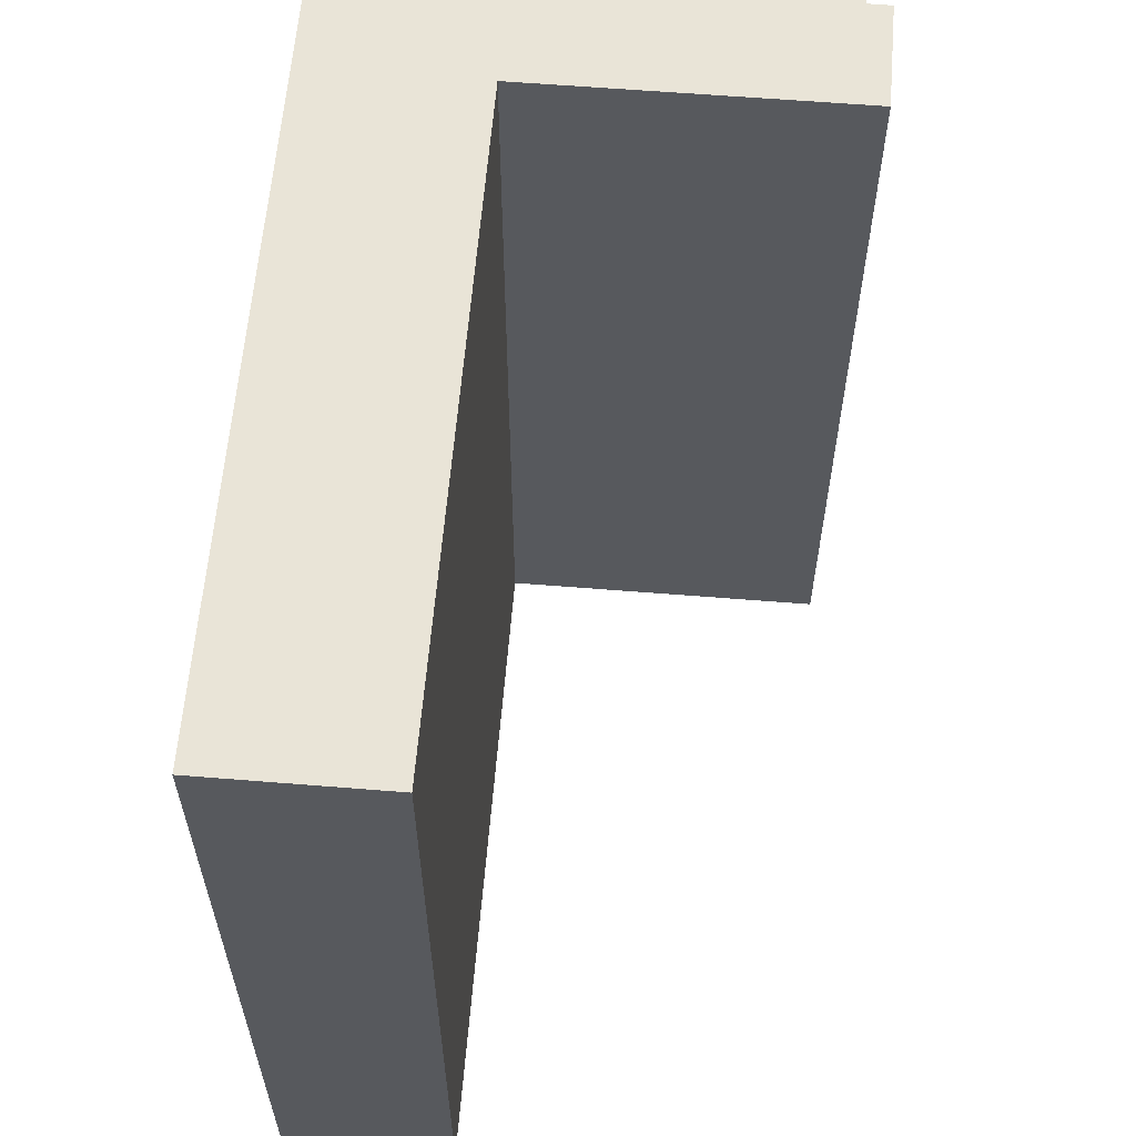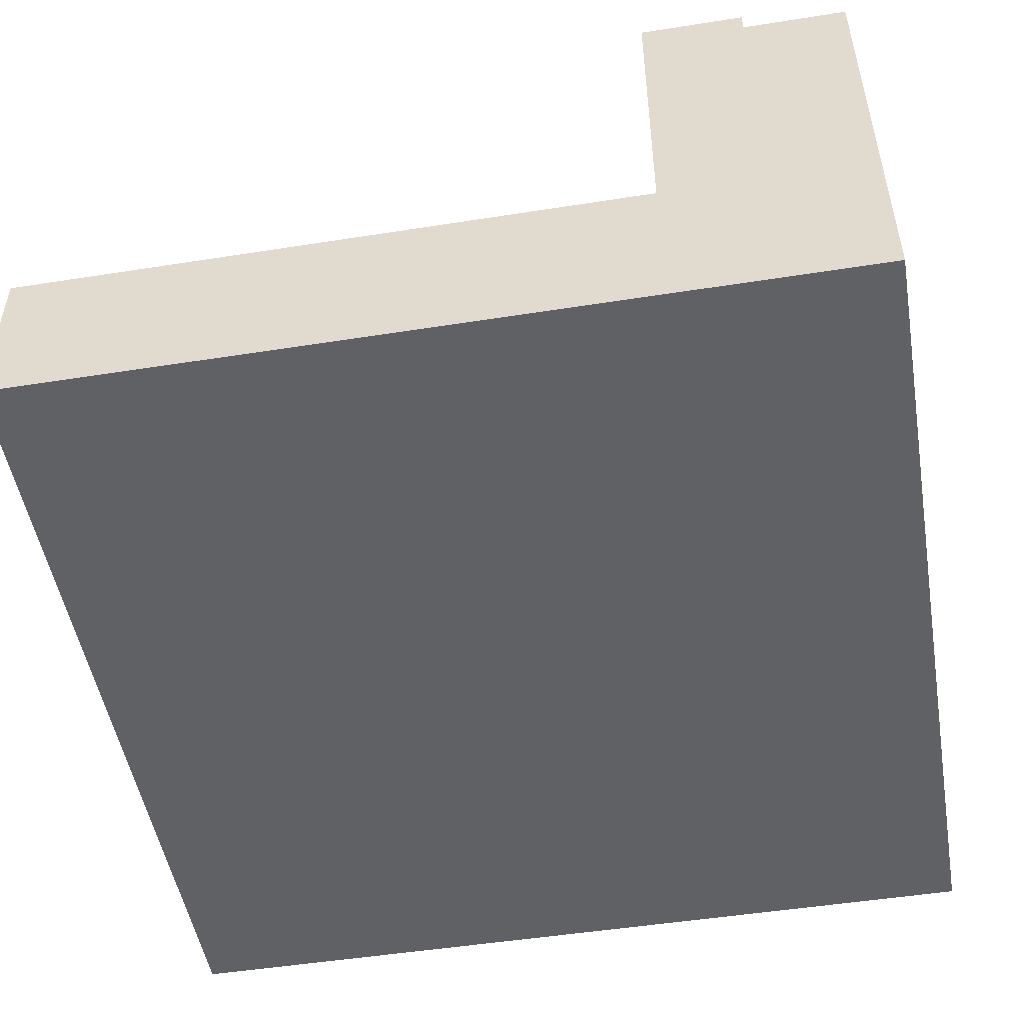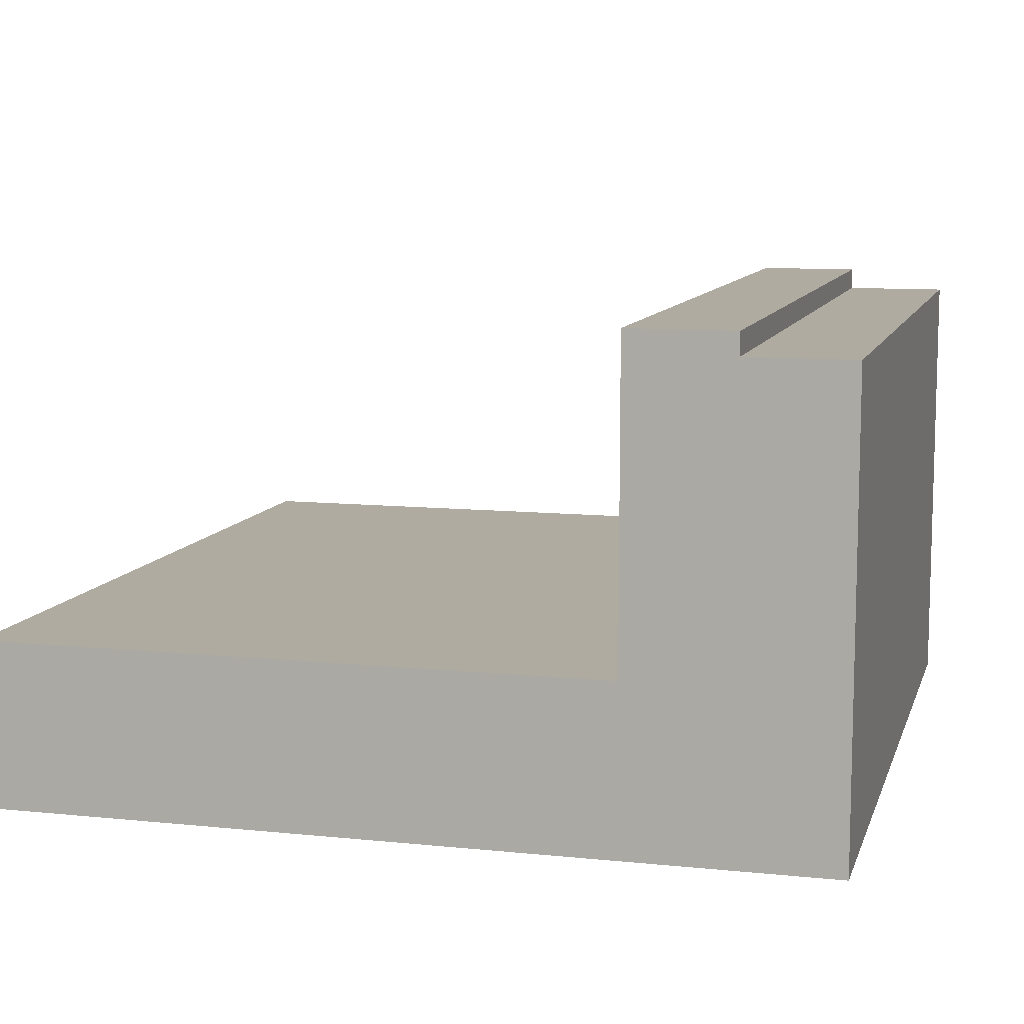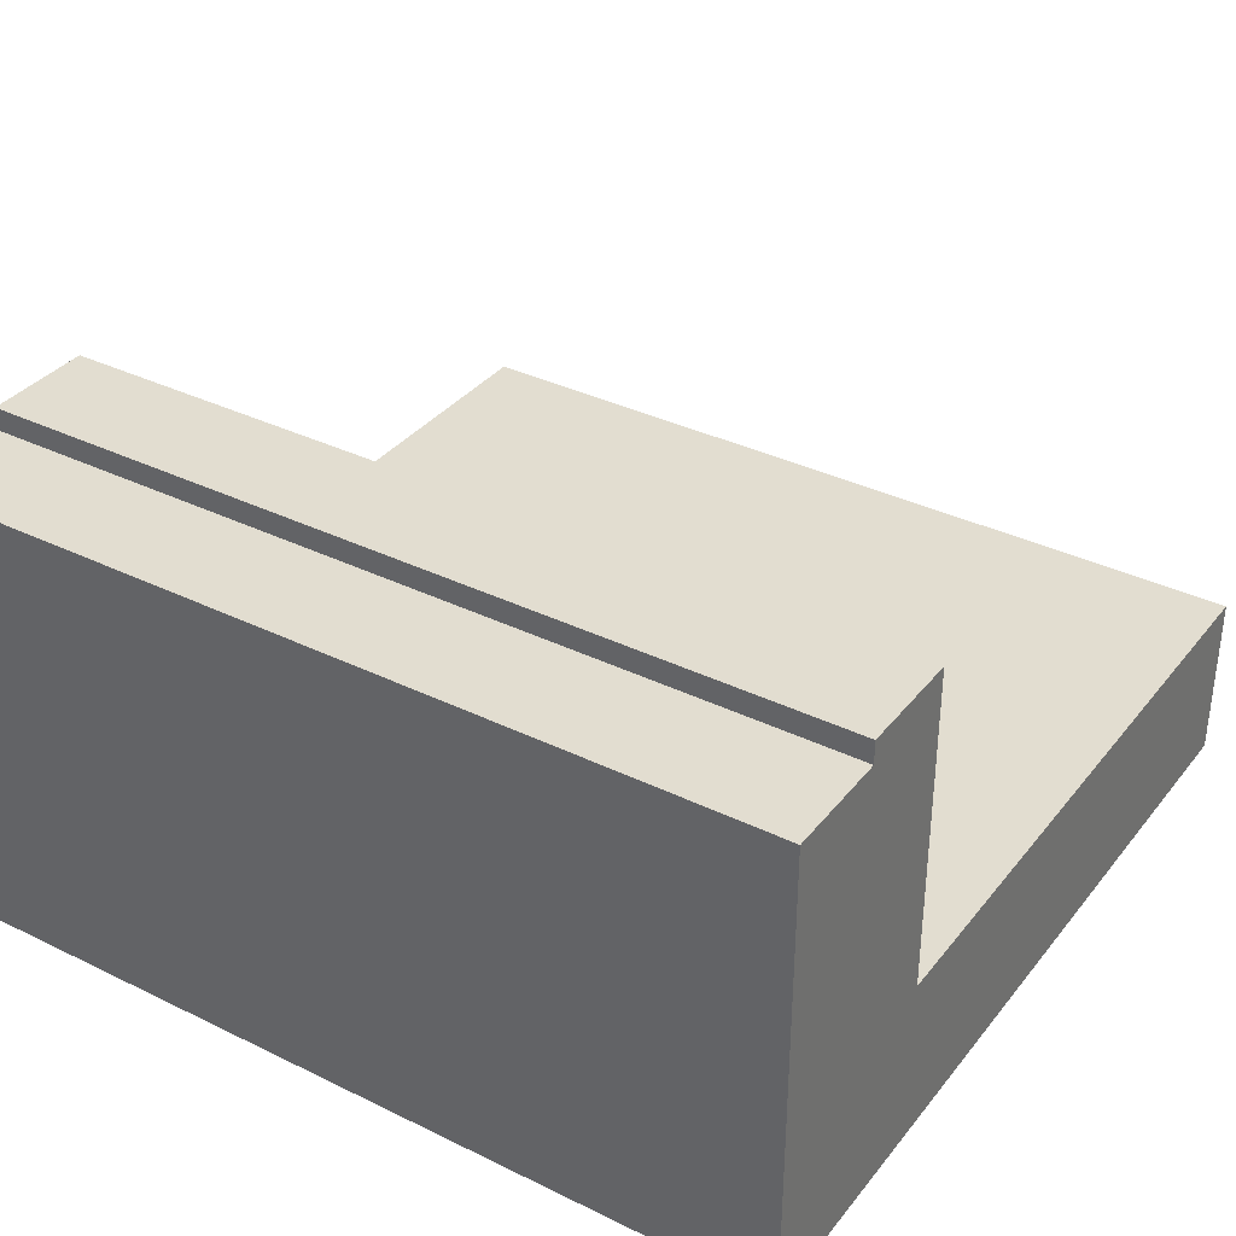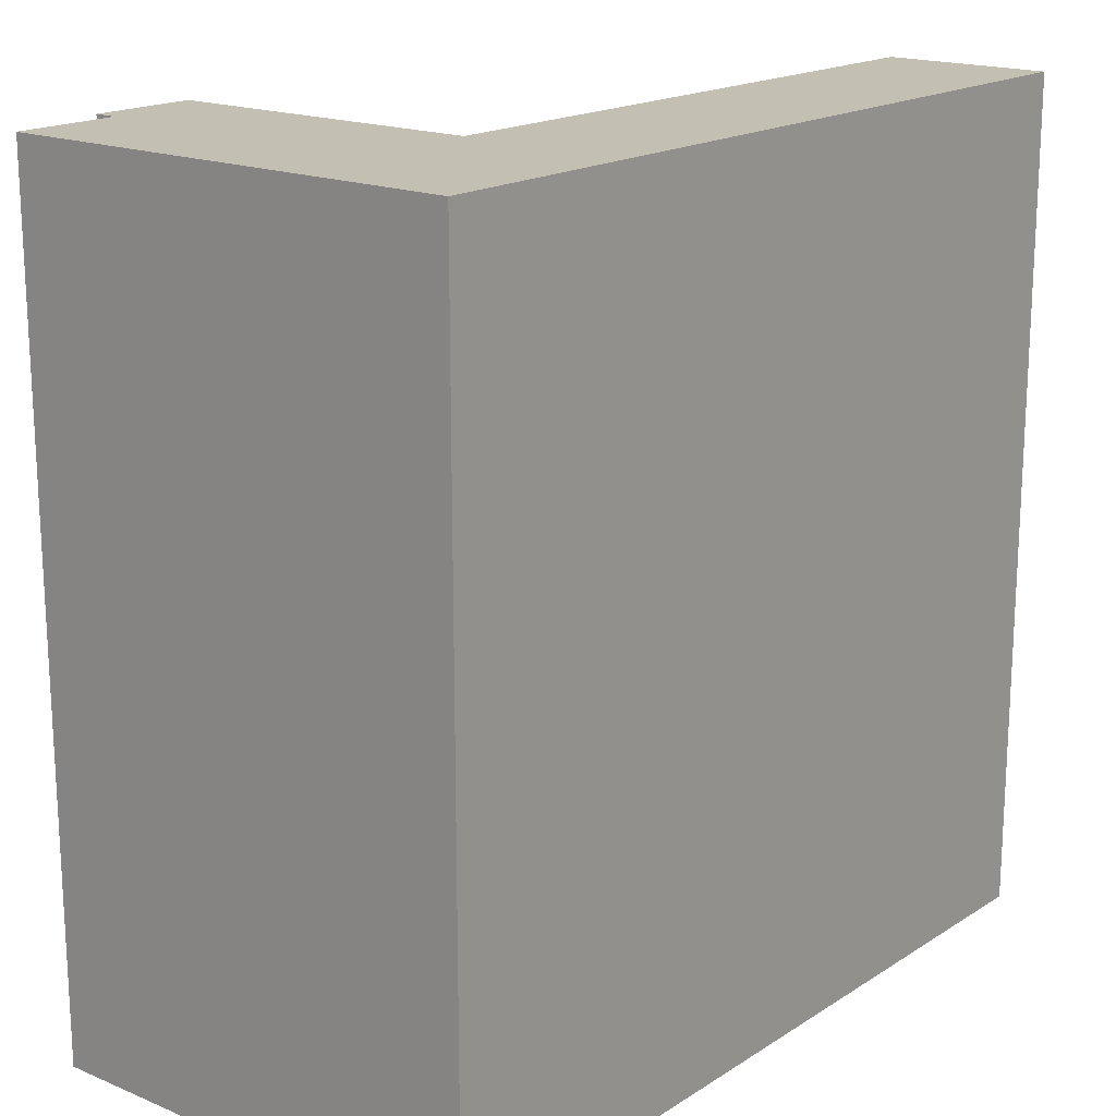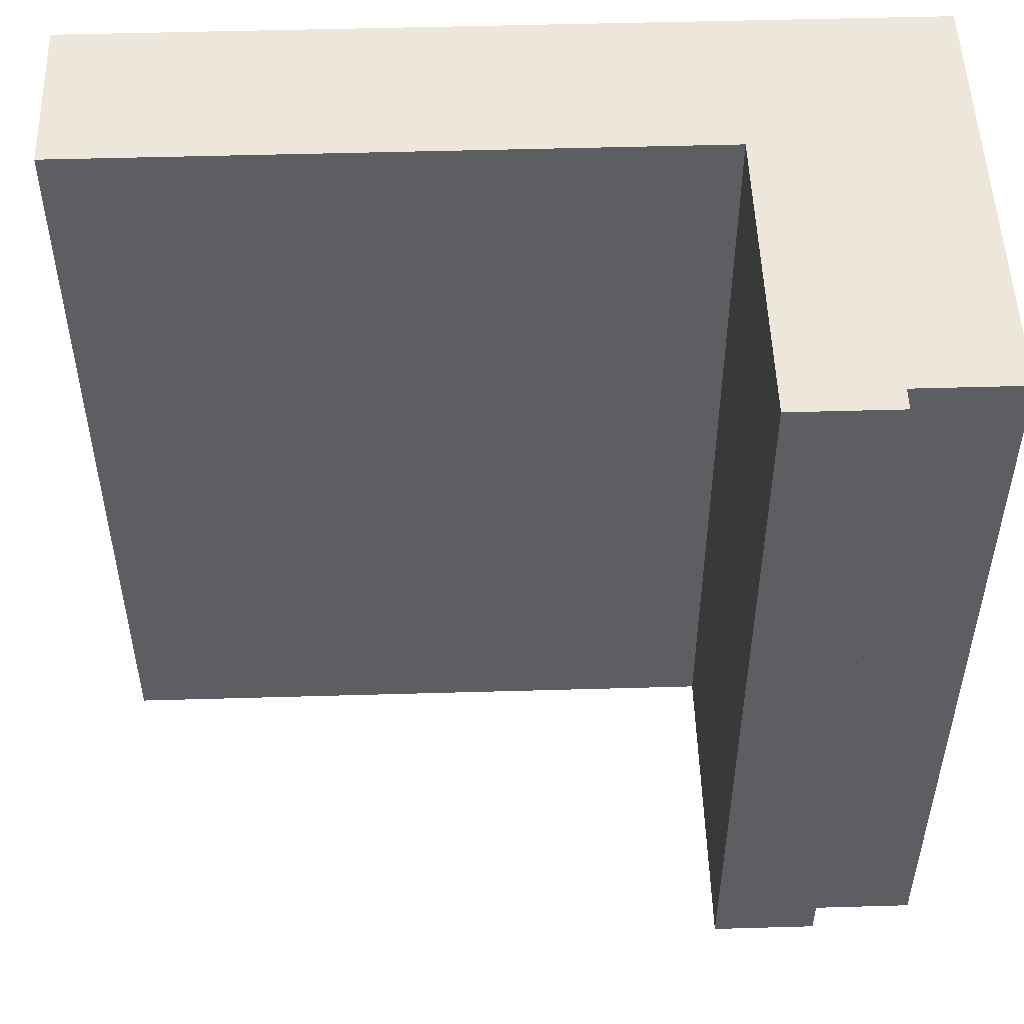
<metadata>
{"format":"obj","ext":"obj","renderer":"f3d","projection":"perspective","resolution":1024,"background":"white","views":[{"elev":60.9,"azim":94.7,"up":"+Z"},{"elev":-50.4,"azim":-170.2,"up":"+Y"},{"elev":9.8,"azim":-165.1,"up":"+Y"},{"elev":35.2,"azim":-57.1,"up":"+Y"},{"elev":17.8,"azim":-50.9,"up":"+Z"},{"elev":51.1,"azim":178.2,"up":"+Z"}]}
</metadata>
<code>
o Mesh1_Group1_Model.033
v 3 0 -3
v 0.375 0 -3
v 0.375 1.65 -3
v 0.375 1.73 -3
v 0.75 1.73 -3
v 0.75 0.6 -3
v 0.75 0.3 -3
v 3 0.3 -3
v 3 0 0
v 0.375 0 -0
v 0 0 -0
v 0 0 -3
v 3 0.3 0
v 3 0.6 0
v 3 0.6 -3
v 0.75 0.6 0
v 0.75 0.3 0
v 0.375 1.73 0
v 0.375 1.65 0
v 0.75 1.73 0
v 0 1.65 0
v 0 1.65 -3
f 2 3 6
f 18 4 3 19
f 16 10 17
f 5 4 18 20
f 5 20 16 6
f 7 8 1
f 2 6 7
f 3 4 5
f 7 1 2
f 6 3 5
f 1 8 13 9
f 19 20 18
f 9 13 17
f 19 16 20
f 10 9 17
f 10 16 19
f 21 19 3 22
f 11 10 19 21
f 12 11 21 22
f 22 3 2 12
f 2 10 11 12
f 1 9 10 2
f 14 13 8 15
f 16 17 13 14
f 14 15 6 16
f 15 8 7 6

</code>
